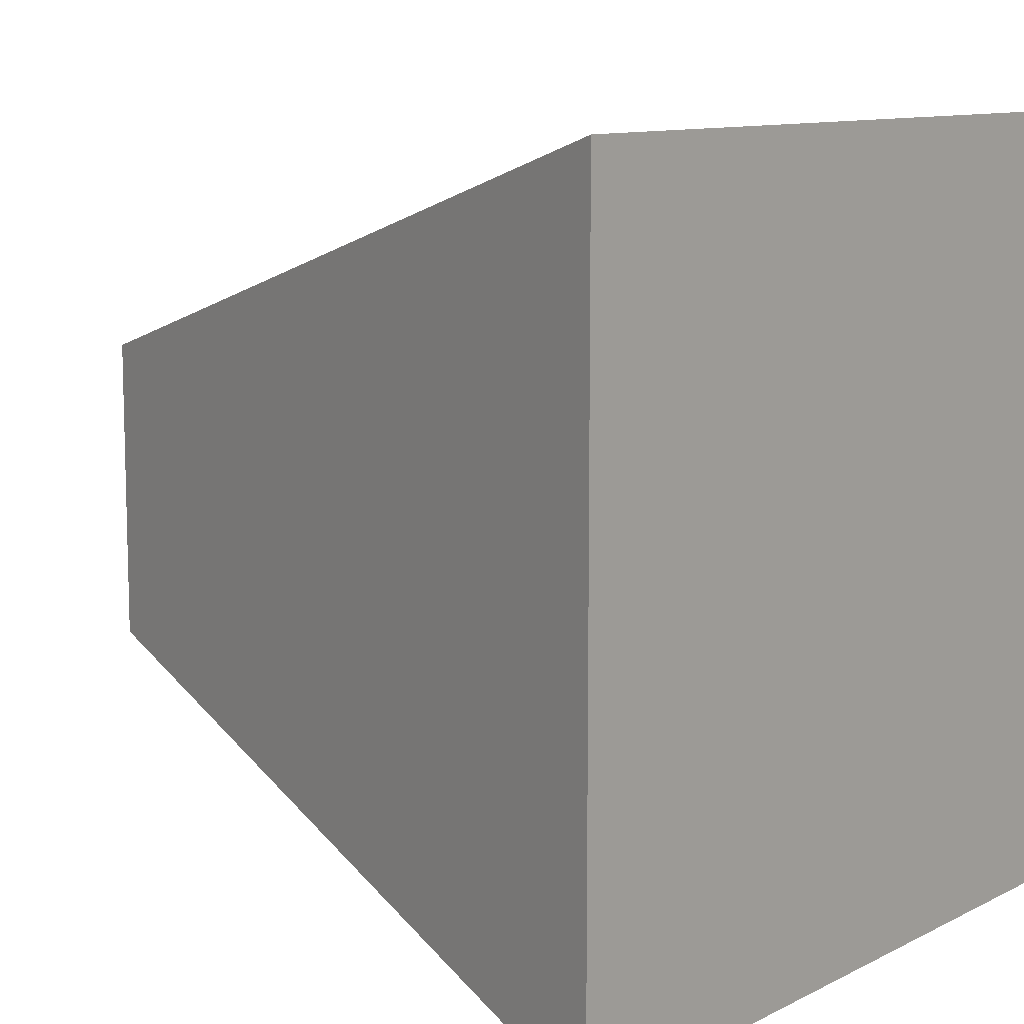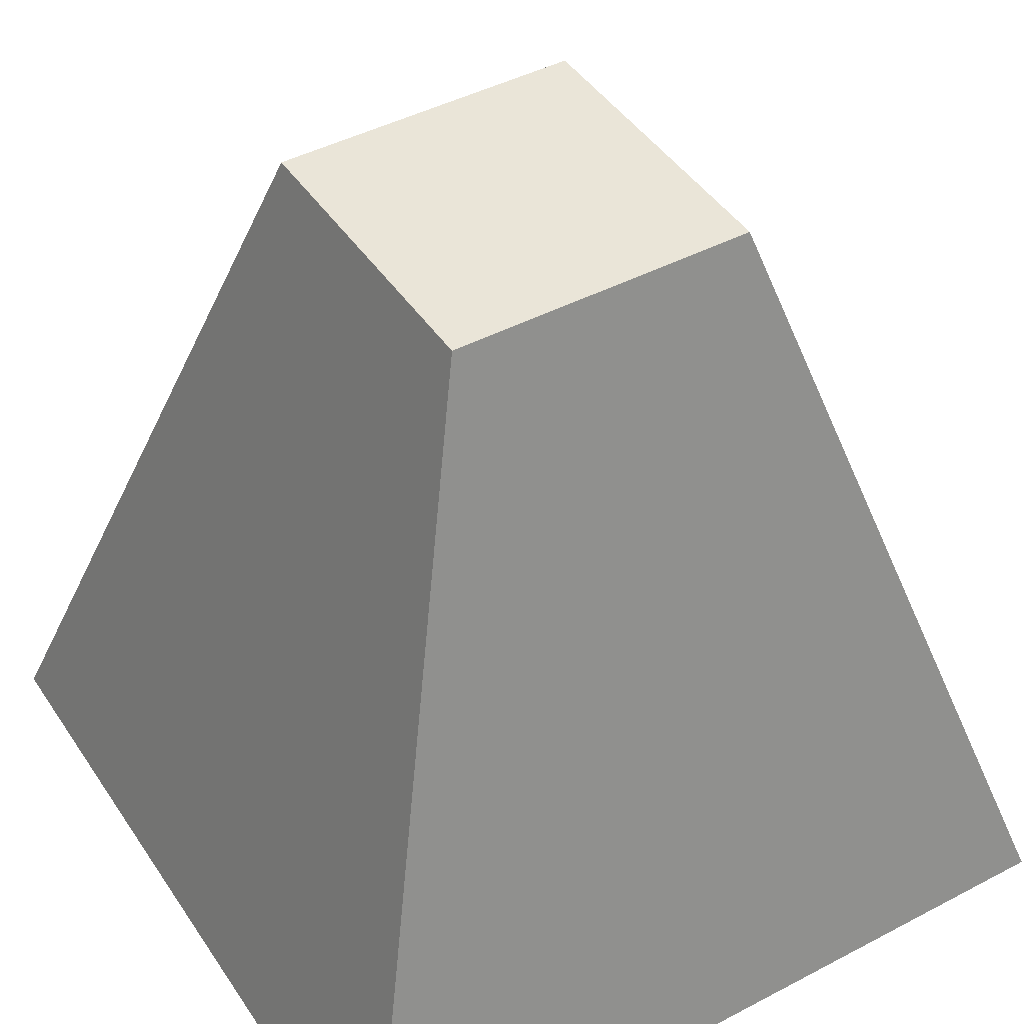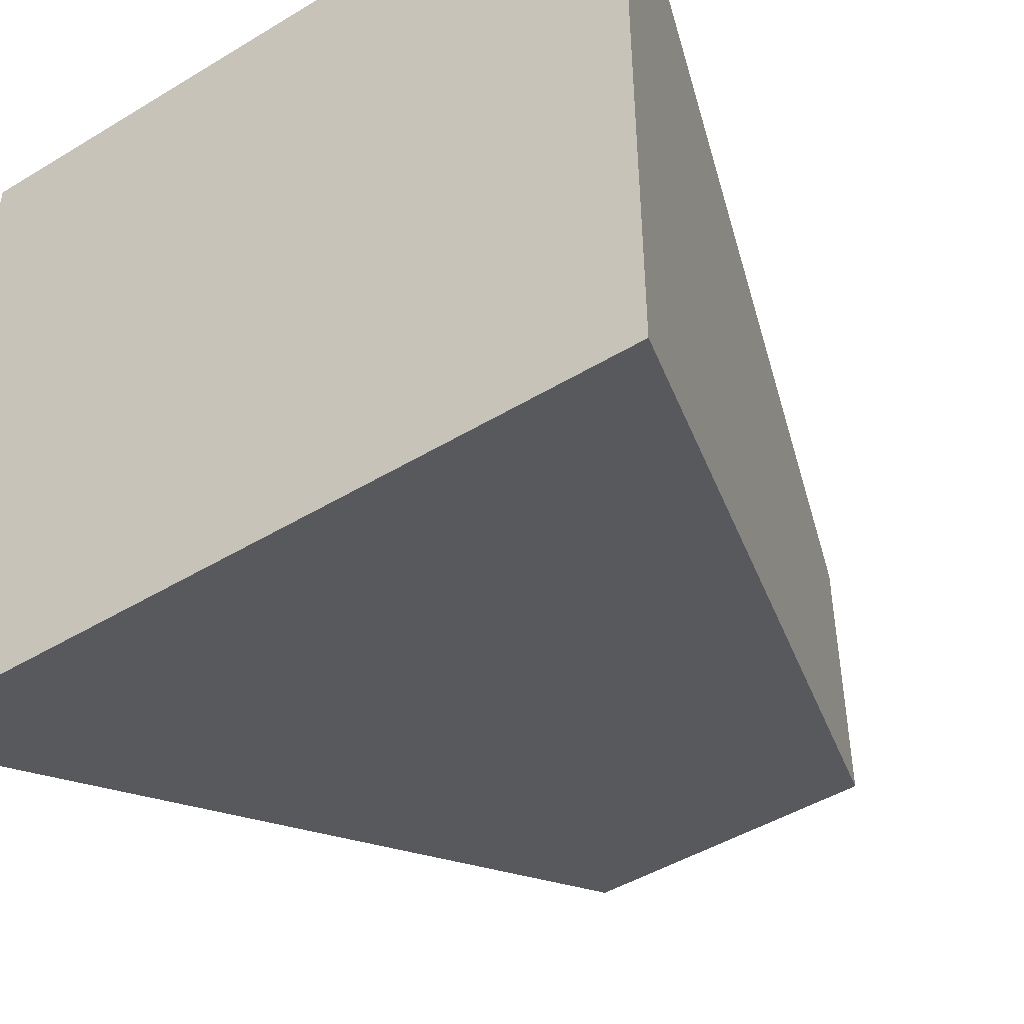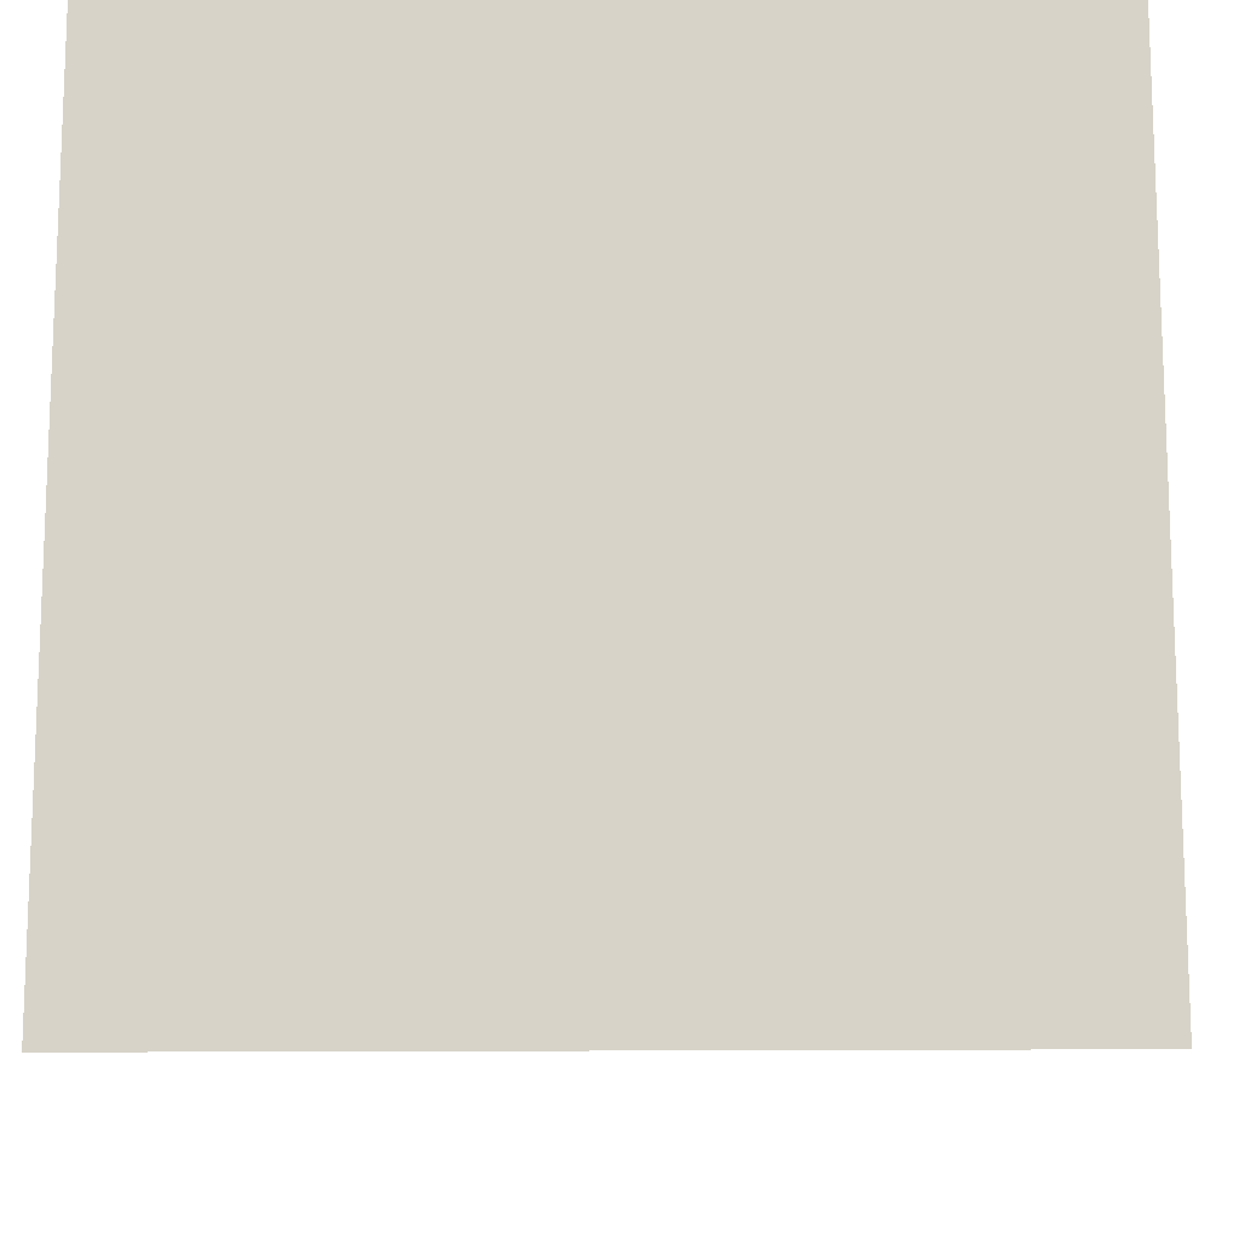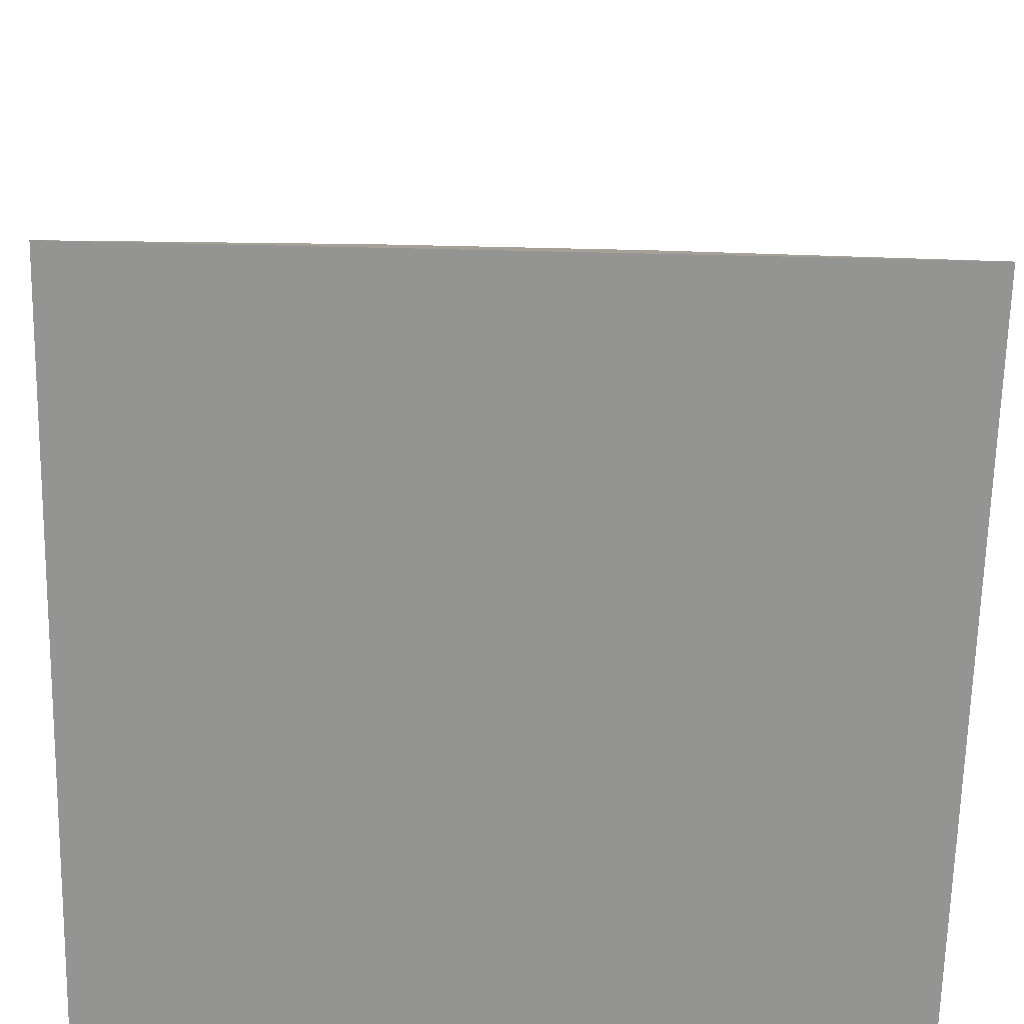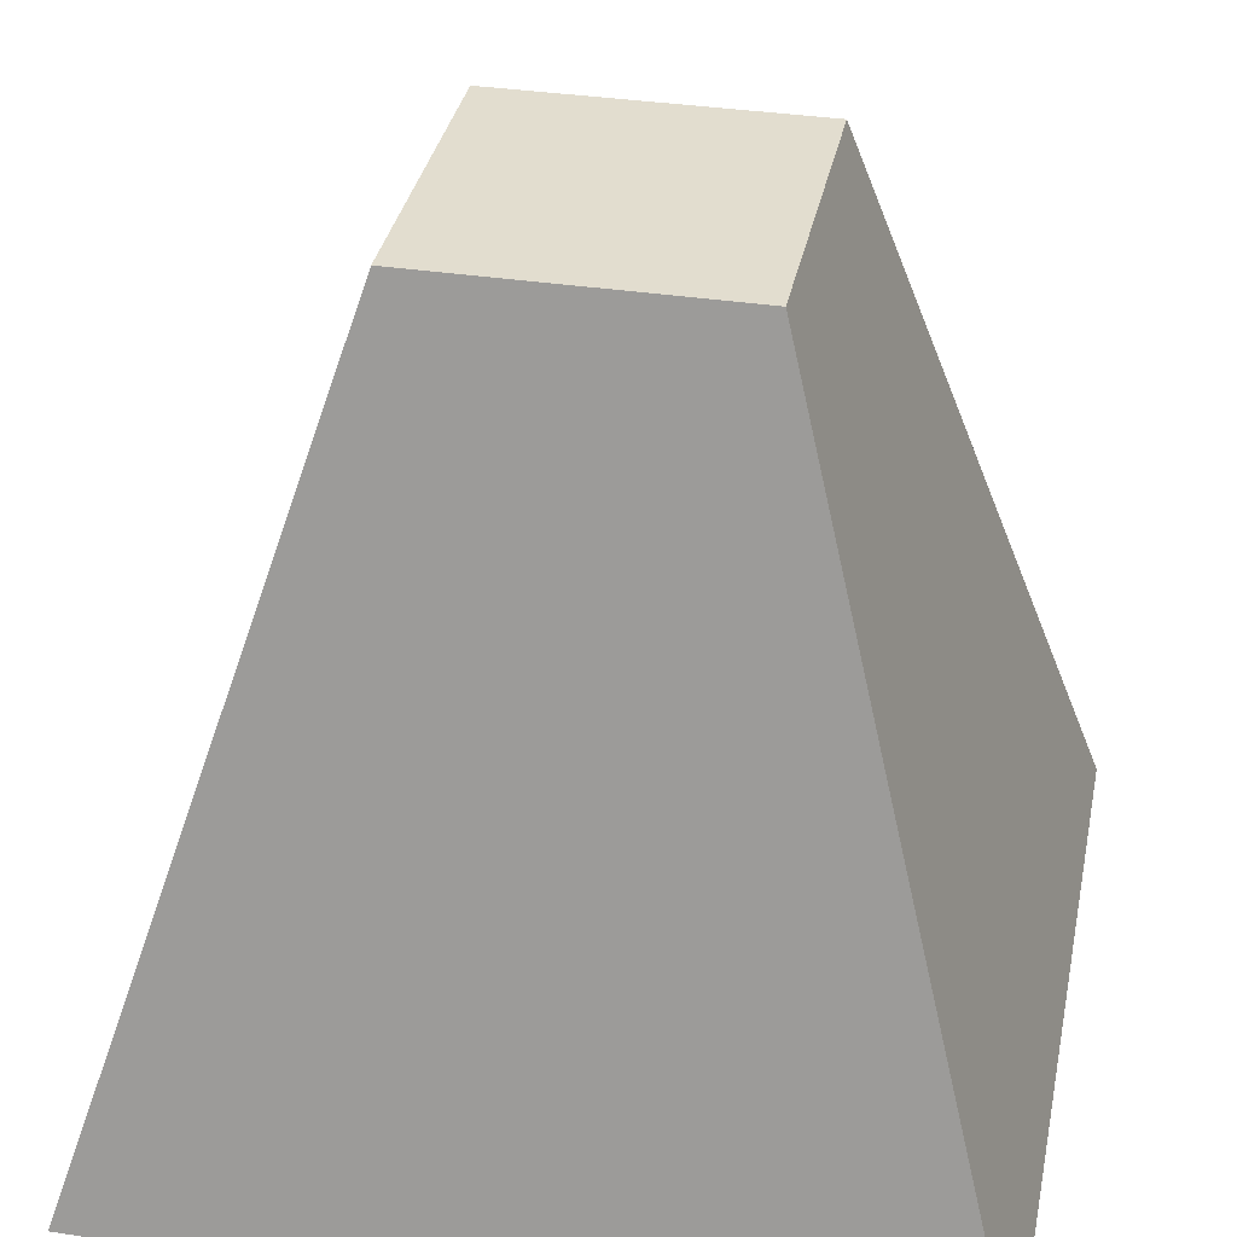
<metadata>
{"format":"obj","ext":"obj","renderer":"f3d","projection":"perspective","resolution":1024,"background":"white","views":[{"elev":10.4,"azim":128.8,"up":"+Y"},{"elev":44.6,"azim":58.5,"up":"+Z"},{"elev":-46.8,"azim":-145.5,"up":"+Y"},{"elev":-13.6,"azim":-178.5,"up":"+Y"},{"elev":-67.0,"azim":88.7,"up":"+Z"},{"elev":35.0,"azim":-78.5,"up":"+Z"}]}
</metadata>
<code>
g default
v -19.22 -19.22 50
v 19.22 -19.22 50
v -19.22 19.22 50
v 19.22 19.22 50
v -50 50 -50
v 50 50 -50
v -50 -50 -50
v 50 -50 -50
g pCube1
f 1 2 4 3
f 3 4 6 5
f 5 6 8 7
f 7 8 2 1
f 2 8 6 4
f 7 1 3 5

</code>
